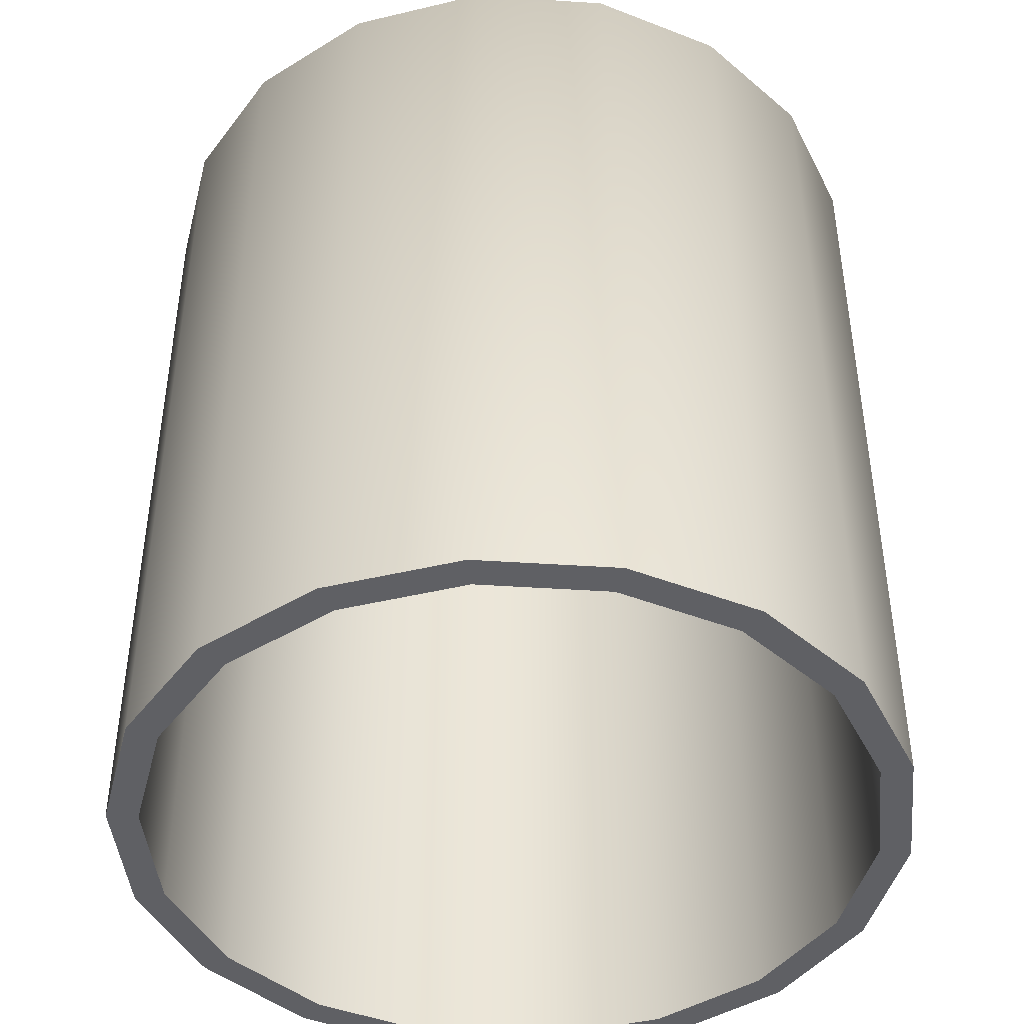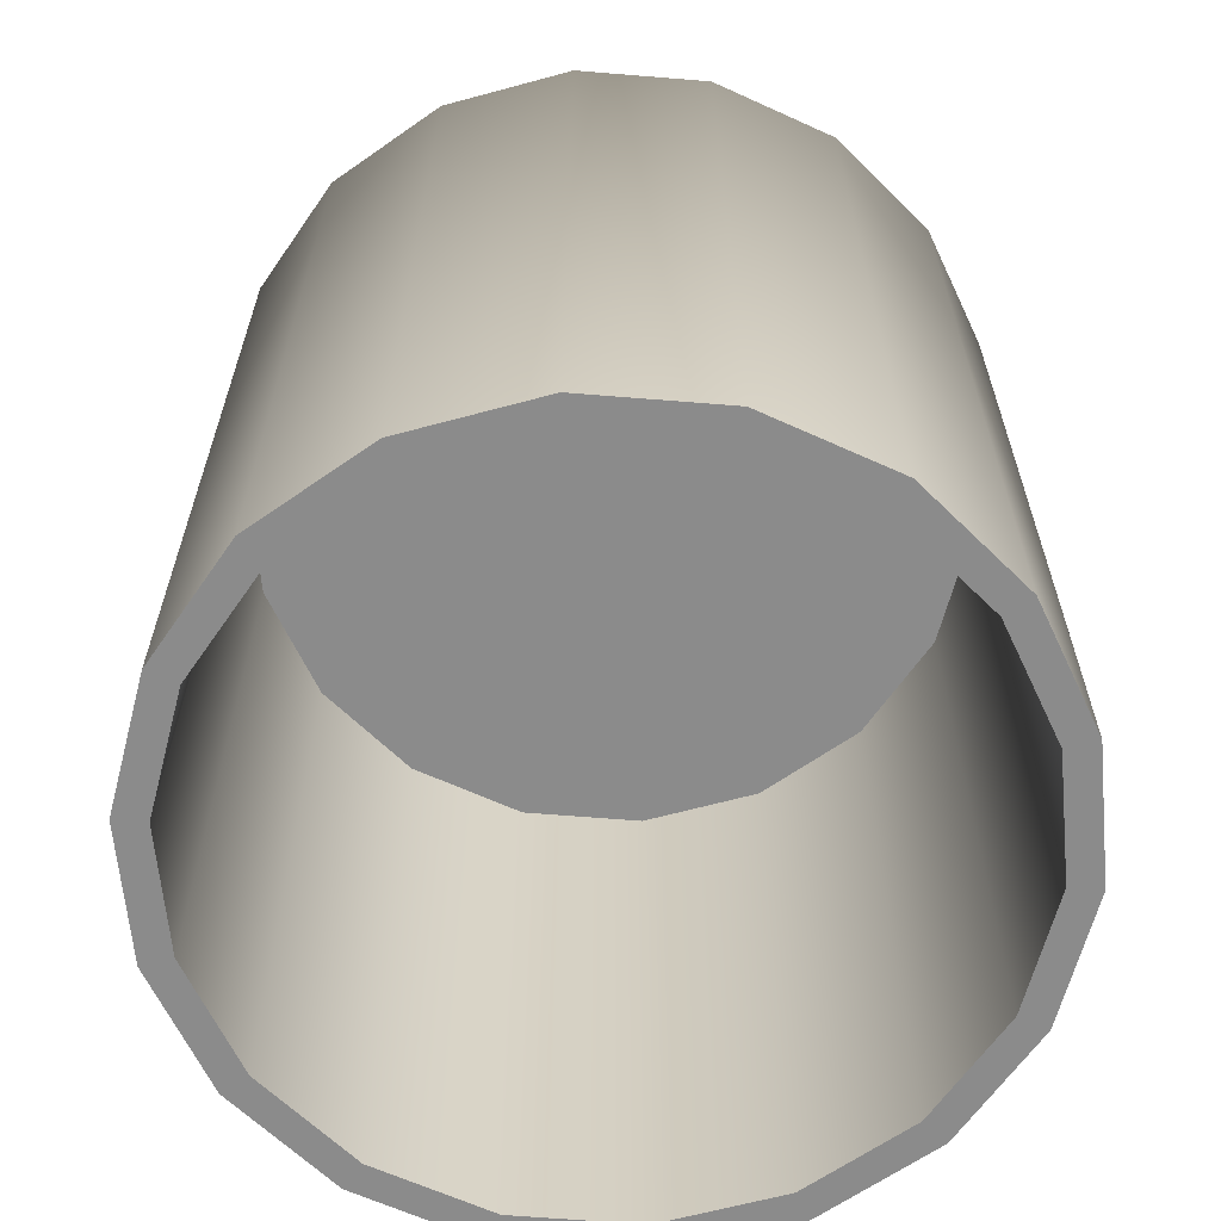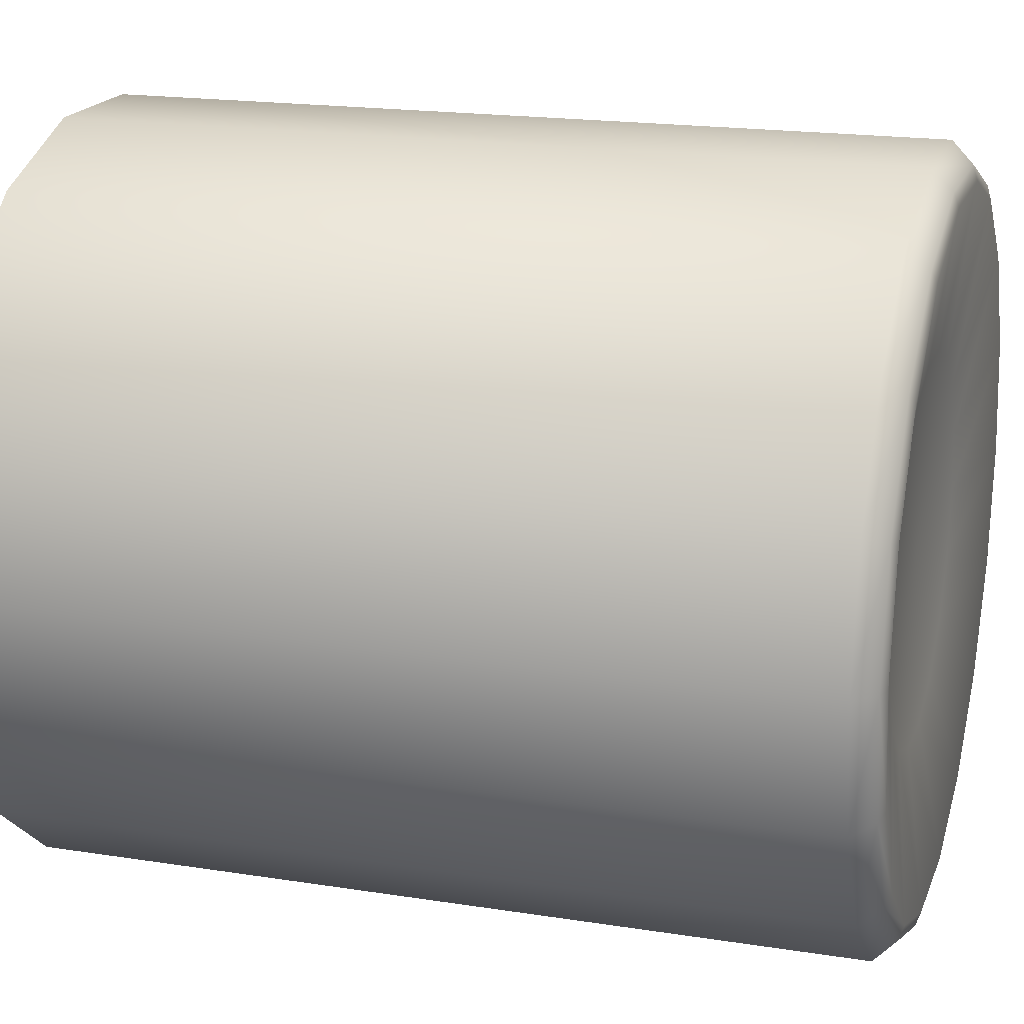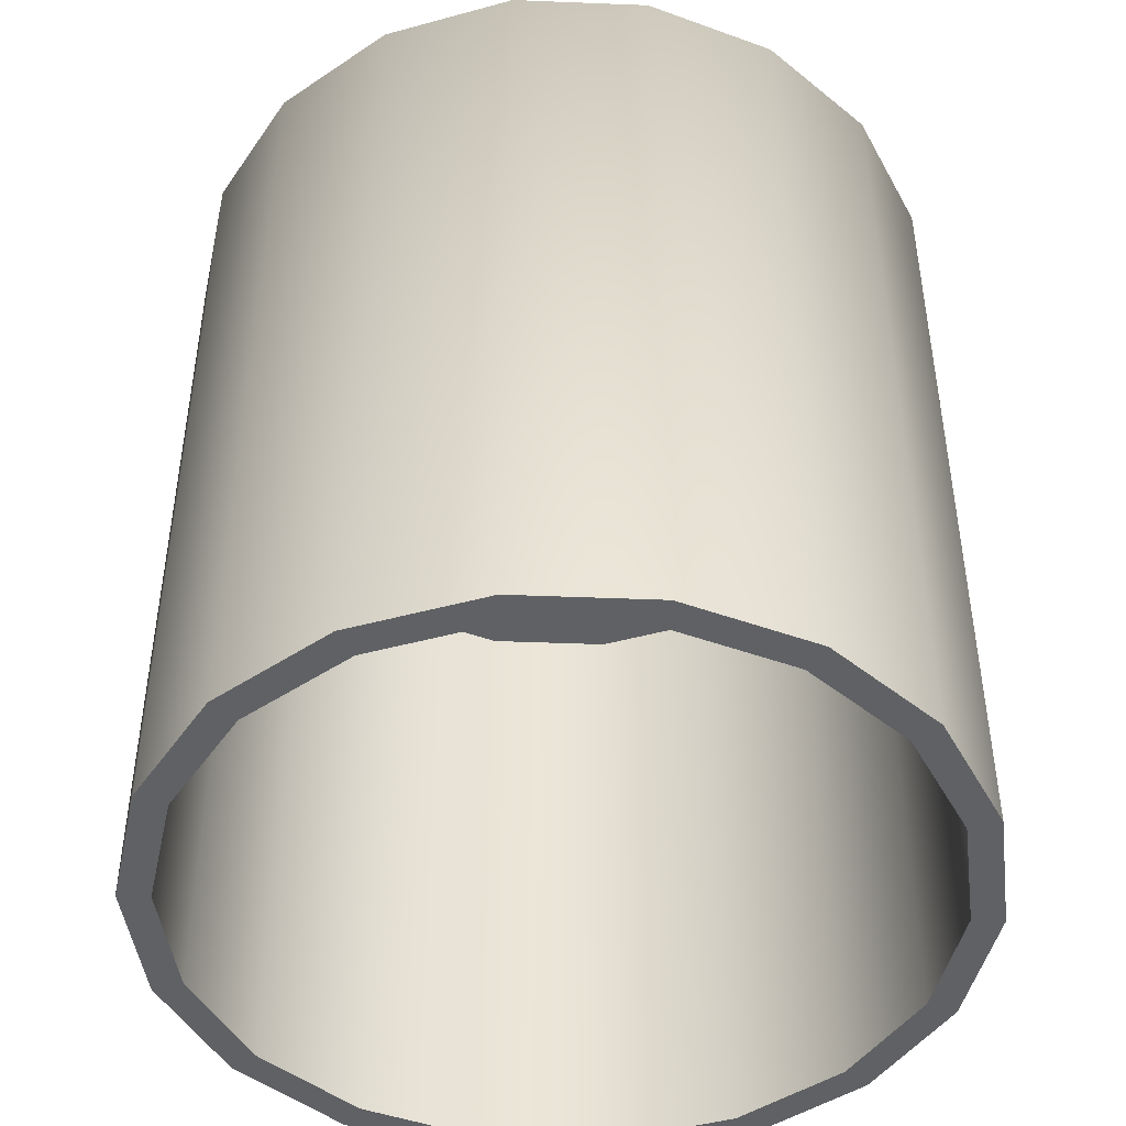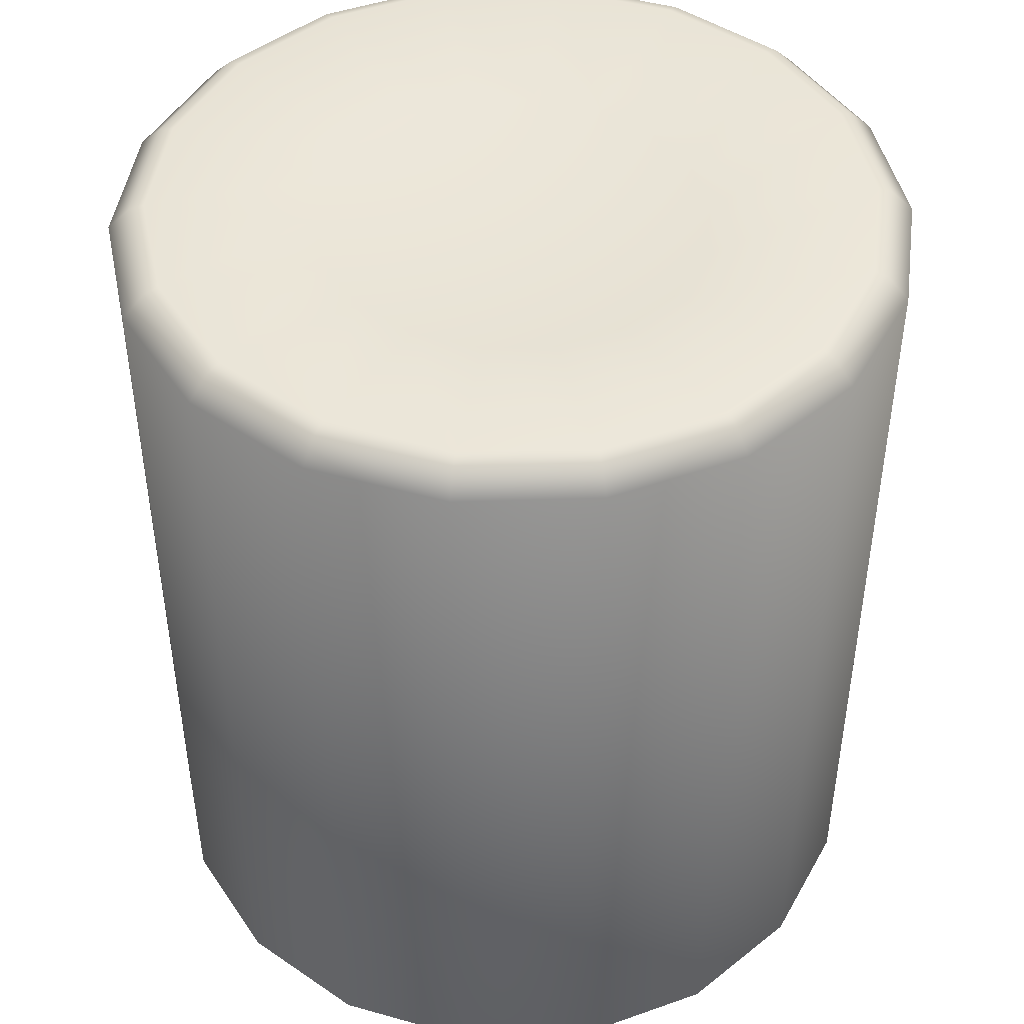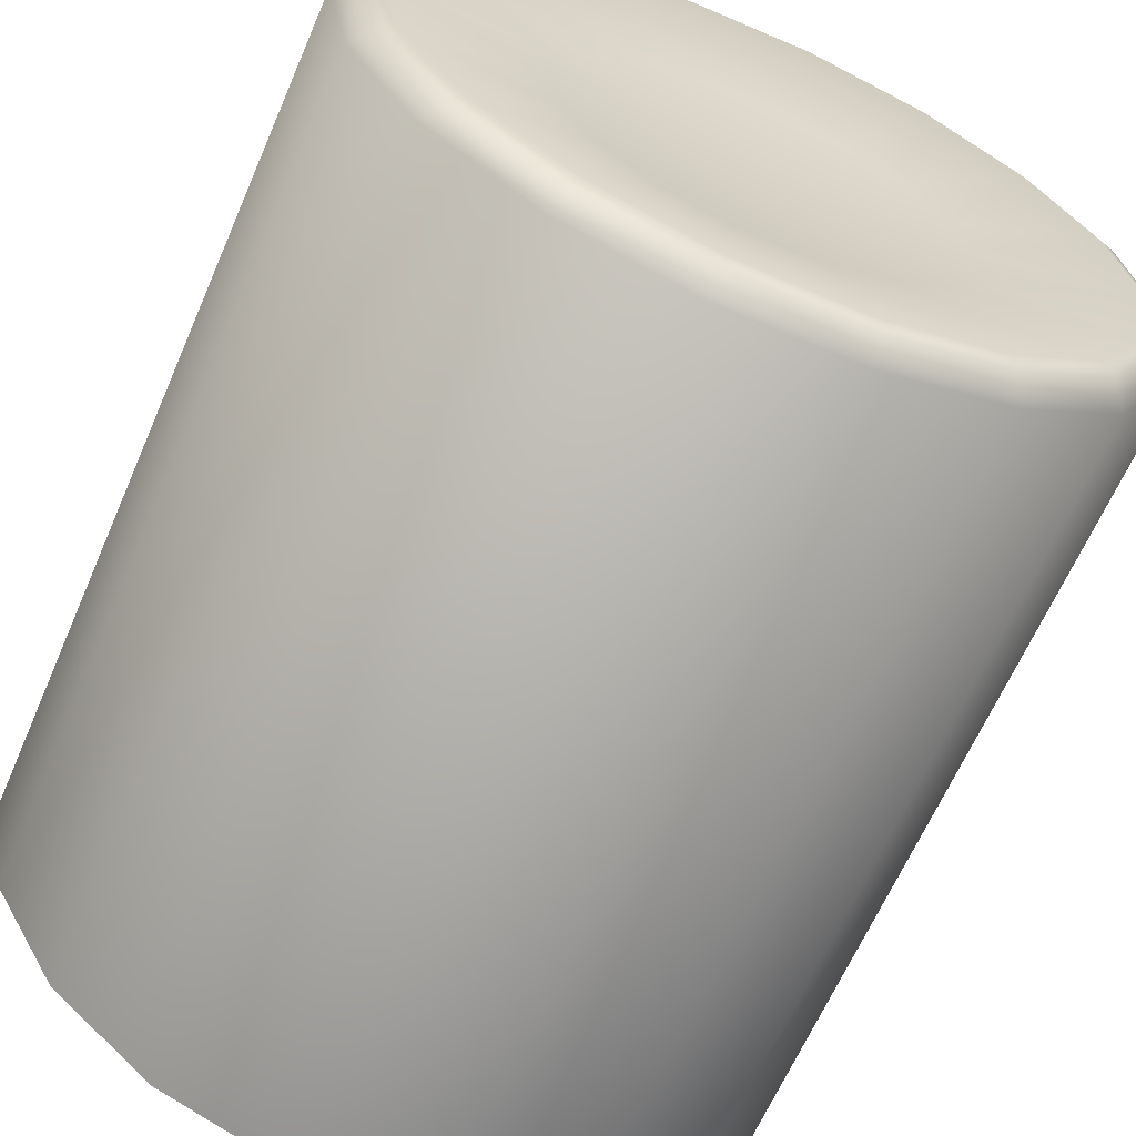
<metadata>
{"format":"obj","ext":"obj","renderer":"f3d","projection":"perspective","resolution":1024,"background":"white","views":[{"elev":-44.2,"azim":-4.4,"up":"+Y"},{"elev":-63.9,"azim":-164.7,"up":"+Y"},{"elev":18.7,"azim":106.8,"up":"+Z"},{"elev":-45.9,"azim":-62.6,"up":"+Y"},{"elev":45.7,"azim":157.9,"up":"+Y"},{"elev":-64.1,"azim":156.6,"up":"+Z"}]}
</metadata>
<code>
o cube1_sep21
v 0.4497 -0.6754 1.082e-15
v 0.4226 -0.6754 0.1538
v 0.3445 -0.6754 0.289
v 0.2248 -0.6754 0.3894
v 0.07808 -0.6754 0.4428
v -0.07808 -0.6754 0.4428
v -0.2248 -0.6754 0.3894
v -0.3445 -0.6754 0.289
v -0.4226 -0.6754 0.1538
v -0.4497 -0.6754 1.082e-15
v -0.4226 -0.6754 -0.1538
v -0.3445 -0.6754 -0.289
v -0.2248 -0.6754 -0.3894
v -0.07808 -0.6754 -0.4428
v 0.07808 -0.6754 -0.4428
v 0.2248 -0.6754 -0.3894
v 0.3445 -0.6754 -0.289
v 0.4226 -0.6754 -0.1538
v 0.4497 0.2957 1.082e-15
v 0.4226 0.2957 0.1538
v 0.3445 0.2957 0.289
v 0.2248 0.2957 0.3894
v 0.07808 0.2957 0.4428
v -0.07808 0.2957 0.4428
v -0.2248 0.2957 0.3894
v -0.3445 0.2957 0.289
v -0.4226 0.2957 0.1538
v -0.4497 0.2957 1.082e-15
v -0.4226 0.2957 -0.1538
v -0.3445 0.2957 -0.289
v -0.2248 0.2957 -0.3894
v -0.07808 0.2957 -0.4428
v 0.07808 0.2957 -0.4428
v 0.2248 0.2957 -0.3894
v 0.3445 0.2957 -0.289
v 0.4226 0.2957 -0.1538
v 0.2087 0.298 0.07596
v 0.2221 0.298 1.082e-15
v 0.2087 0.298 -0.07596
v 0.1701 0.298 -0.1427
v 0.111 0.298 -0.1923
v 0.03856 0.298 -0.2187
v -0.03856 0.298 -0.2187
v -0.111 0.298 -0.1923
v -0.1701 0.298 -0.1427
v -0.2087 0.298 -0.07596
v -0.2221 0.298 1.082e-15
v -0.2087 0.298 0.07596
v -0.1701 0.298 0.1427
v -0.111 0.298 0.1923
v -0.03856 0.298 0.2187
v 0.03856 0.298 0.2187
v 0.111 0.298 0.1923
v 0.1701 0.298 0.1427
v 4.441e-16 0.2903 1.082e-15
v 0.3829 0.326 0.1394
v 0.399 0.3204 0.1452
v 0.4075 0.326 1.082e-15
v 0.4246 0.3204 1.082e-15
v 0.3829 0.326 -0.1394
v 0.399 0.3204 -0.1452
v 0.3122 0.326 -0.262
v 0.3253 0.3204 -0.2729
v 0.2038 0.326 -0.3529
v 0.2123 0.3204 -0.3677
v 0.07077 0.326 -0.4013
v 0.07373 0.3204 -0.4181
v -0.07077 0.326 -0.4013
v -0.07373 0.3204 -0.4181
v -0.2038 0.326 -0.3529
v -0.2123 0.3204 -0.3677
v -0.3122 0.326 -0.262
v -0.3253 0.3204 -0.2729
v -0.3829 0.326 -0.1394
v -0.399 0.3204 -0.1452
v -0.4075 0.326 1.082e-15
v -0.4246 0.3204 1.082e-15
v -0.3829 0.326 0.1394
v -0.399 0.3204 0.1452
v -0.3122 0.326 0.262
v -0.3253 0.3204 0.2729
v -0.2038 0.326 0.3529
v -0.2123 0.3204 0.3677
v -0.07077 0.326 0.4013
v -0.07373 0.3204 0.4181
v 0.07077 0.326 0.4013
v 0.07373 0.3204 0.4181
v 0.2038 0.326 0.3529
v 0.2123 0.3204 0.3677
v 0.3122 0.326 0.262
v 0.3253 0.3204 0.2729
v 0.4137 -0.6754 1.082e-15
v 0.3887 -0.6754 0.1415
v 0.3169 -0.6754 0.2659
v 0.2068 -0.6754 0.3583
v 0.07184 -0.6754 0.4074
v -0.07184 -0.6754 0.4074
v -0.2068 -0.6754 0.3583
v -0.3169 -0.6754 0.2659
v -0.3887 -0.6754 0.1415
v -0.4137 -0.6754 1.082e-15
v -0.3887 -0.6754 -0.1415
v -0.3169 -0.6754 -0.2659
v -0.2068 -0.6754 -0.3583
v -0.07184 -0.6754 -0.4074
v 0.07184 -0.6754 -0.4074
v 0.2068 -0.6754 -0.3583
v 0.3169 -0.6754 -0.2659
v 0.3887 -0.6754 -0.1415
v 0.4137 0.09461 1.082e-15
v 0.3887 0.09461 0.1415
v 0.3169 0.09461 0.2659
v 0.2068 0.09461 0.3583
v 0.07184 0.09461 0.4074
v -0.07184 0.09461 0.4074
v -0.2068 0.09461 0.3583
v -0.3169 0.09461 0.2659
v -0.3887 0.09461 0.1415
v -0.4137 0.09461 1.082e-15
v -0.3887 0.09461 -0.1415
v -0.3169 0.09461 -0.2659
v -0.2068 0.09461 -0.3583
v -0.07184 0.09461 -0.4074
v 0.07184 0.09461 -0.4074
v 0.2068 0.09461 -0.3583
v 0.3169 0.09461 -0.2659
v 0.3887 0.09461 -0.1415
g cube1_sep21_lightgreen
f 1 19 20 2
f 1 92 109 18
f 2 20 21 3
f 2 93 92 1
f 3 21 22 4
f 3 94 93 2
f 4 22 23 5
f 4 95 94 3
f 5 23 24 6
f 5 96 95 4
f 6 24 25 7
f 6 97 96 5
f 7 25 26 8
f 7 98 97 6
f 8 26 27 9
f 8 99 98 7
f 9 27 28 10
f 9 100 99 8
f 10 28 29 11
f 10 101 100 9
f 11 29 30 12
f 11 102 101 10
f 12 30 31 13
f 12 103 102 11
f 13 31 32 14
f 13 104 103 12
f 14 32 33 15
f 14 105 104 13
f 15 33 34 16
f 15 106 105 14
f 16 34 35 17
f 16 107 106 15
f 17 35 36 18
f 17 108 107 16
f 18 36 19 1
f 18 109 108 17
f 19 59 57 20
f 20 57 91 21
f 21 91 89 22
f 22 89 87 23
f 23 87 85 24
f 24 85 83 25
f 25 83 81 26
f 26 81 79 27
f 27 79 77 28
f 28 77 75 29
f 29 75 73 30
f 30 73 71 31
f 31 71 69 32
f 32 69 67 33
f 33 67 65 34
f 34 65 63 35
f 35 63 61 36
f 36 61 59 19
f 37 55 54
f 37 56 58 38
f 38 55 37
f 38 58 60 39
f 39 55 38
f 39 60 62 40
f 40 55 39
f 40 62 64 41
f 41 55 40
f 41 64 66 42
f 42 55 41
f 42 66 68 43
f 43 55 42
f 43 68 70 44
f 44 55 43
f 44 70 72 45
f 45 55 44
f 45 72 74 46
f 46 55 45
f 46 74 76 47
f 47 55 46
f 47 76 78 48
f 48 55 47
f 48 78 80 49
f 49 55 48
f 49 80 82 50
f 50 55 49
f 50 82 84 51
f 51 55 50
f 51 84 86 52
f 52 55 51
f 52 86 88 53
f 53 55 52
f 53 88 90 54
f 54 55 53
f 54 90 56 37
f 56 90 91 57
f 57 59 58 56
f 59 61 60 58
f 61 63 62 60
f 63 65 64 62
f 65 67 66 64
f 67 69 68 66
f 69 71 70 68
f 71 73 72 70
f 73 75 74 72
f 75 77 76 74
f 77 79 78 76
f 79 81 80 78
f 81 83 82 80
f 83 85 84 82
f 85 87 86 84
f 87 89 88 86
f 89 91 90 88
f 92 110 127 109
f 93 111 110 92
f 94 112 111 93
f 95 113 112 94
f 96 114 113 95
f 97 115 114 96
f 98 116 115 97
f 99 117 116 98
f 100 118 117 99
f 101 119 118 100
f 102 120 119 101
f 103 121 120 102
f 104 122 121 103
f 105 123 122 104
f 106 124 123 105
f 107 125 124 106
f 108 126 125 107
f 109 127 126 108
f 111 112 113 114 115 116 117 118 119 120 121 122 123 124 125 126 127 110

</code>
